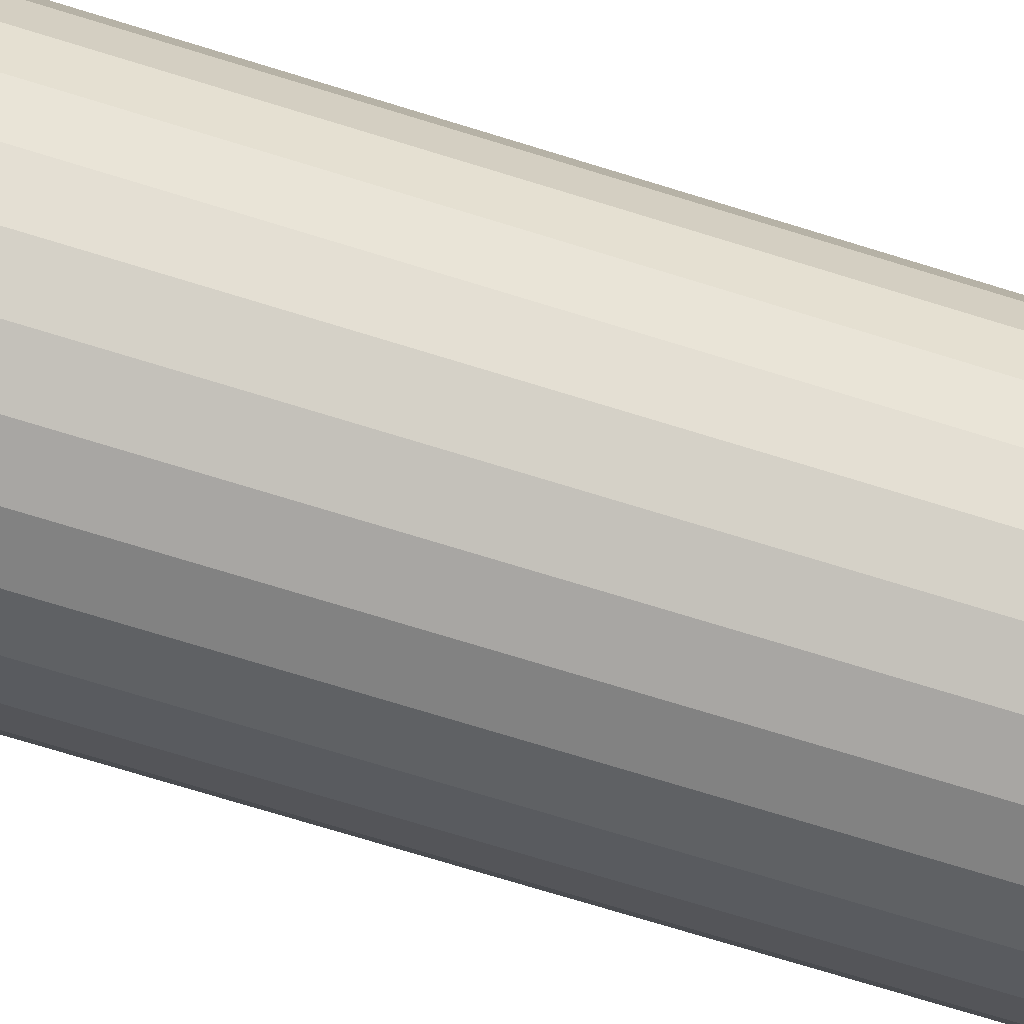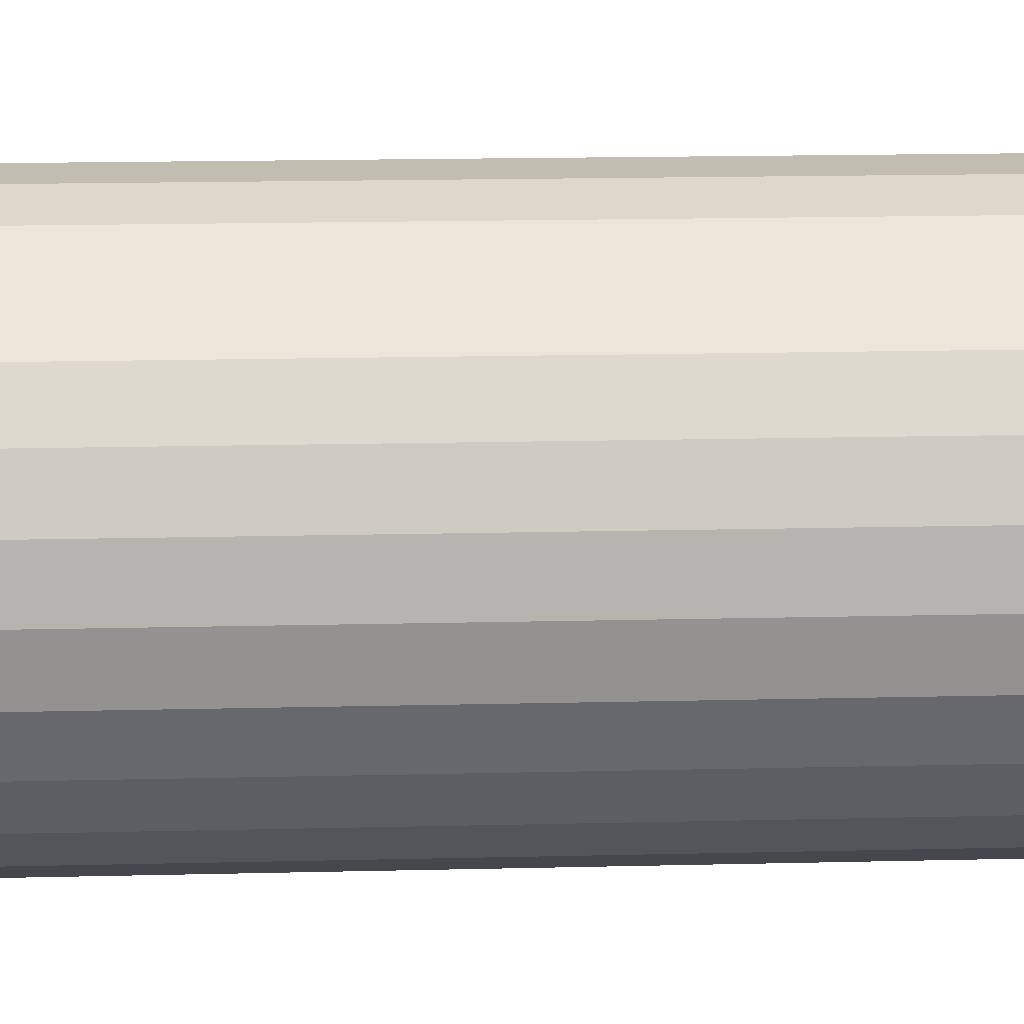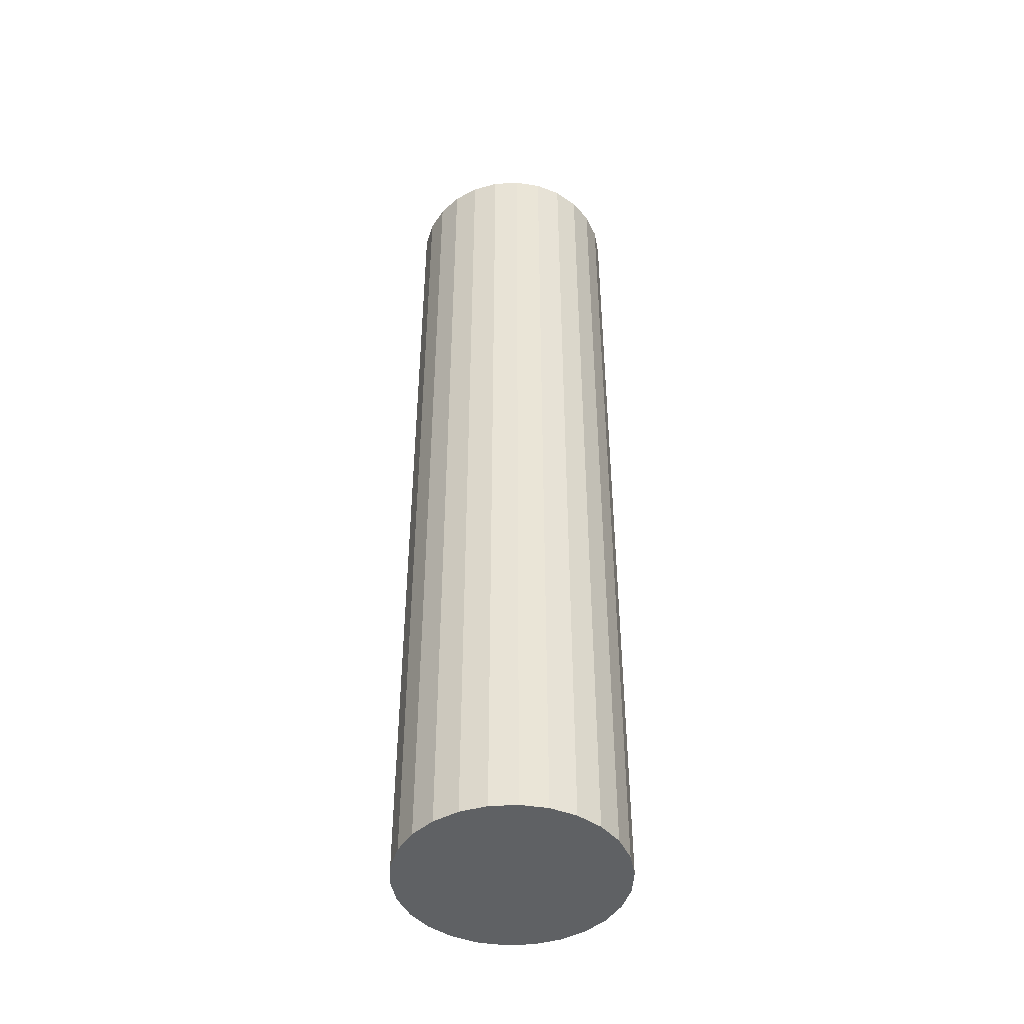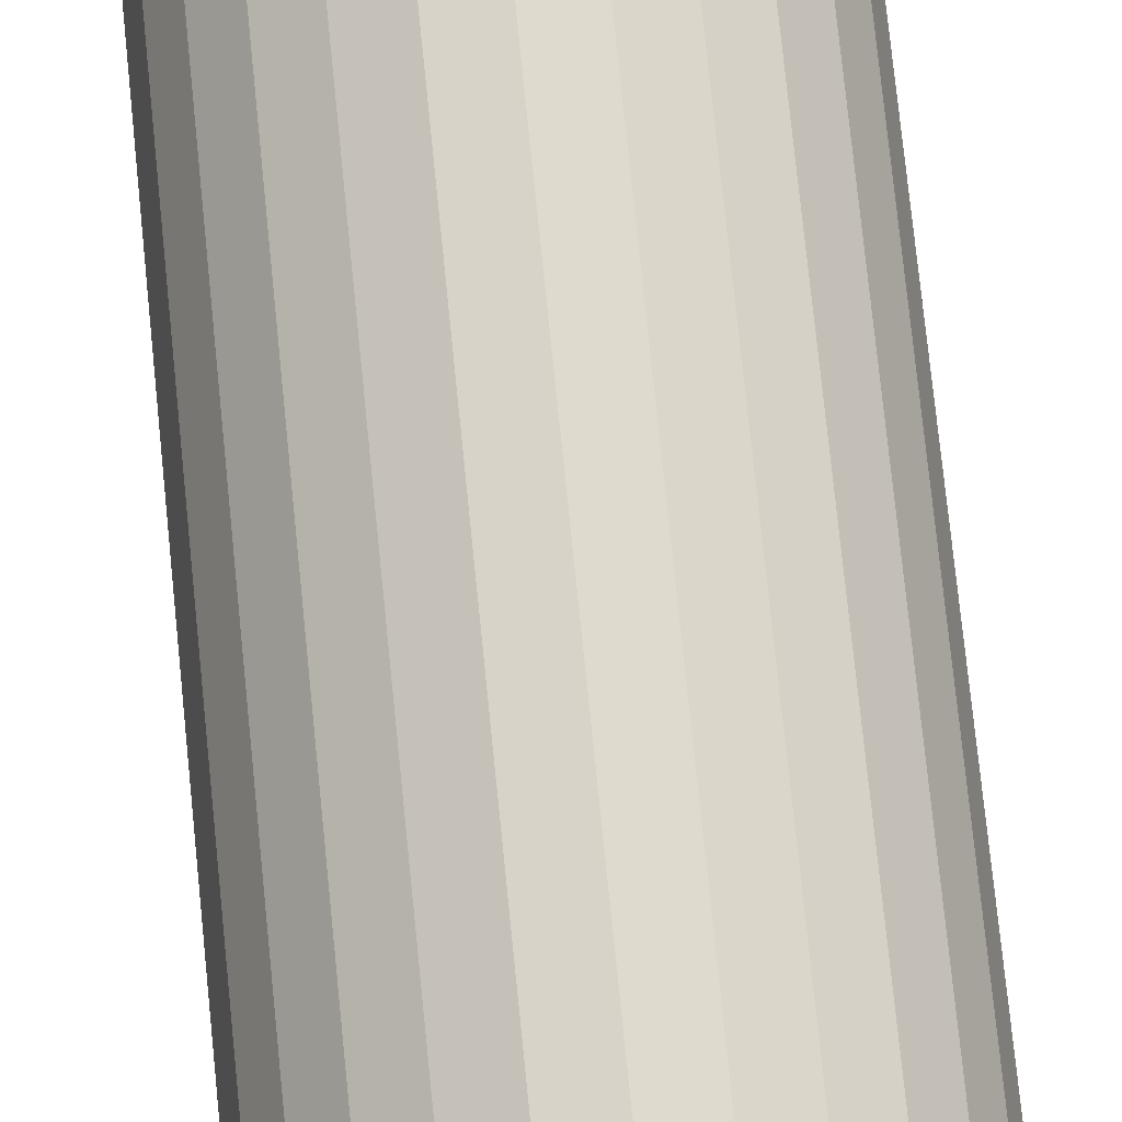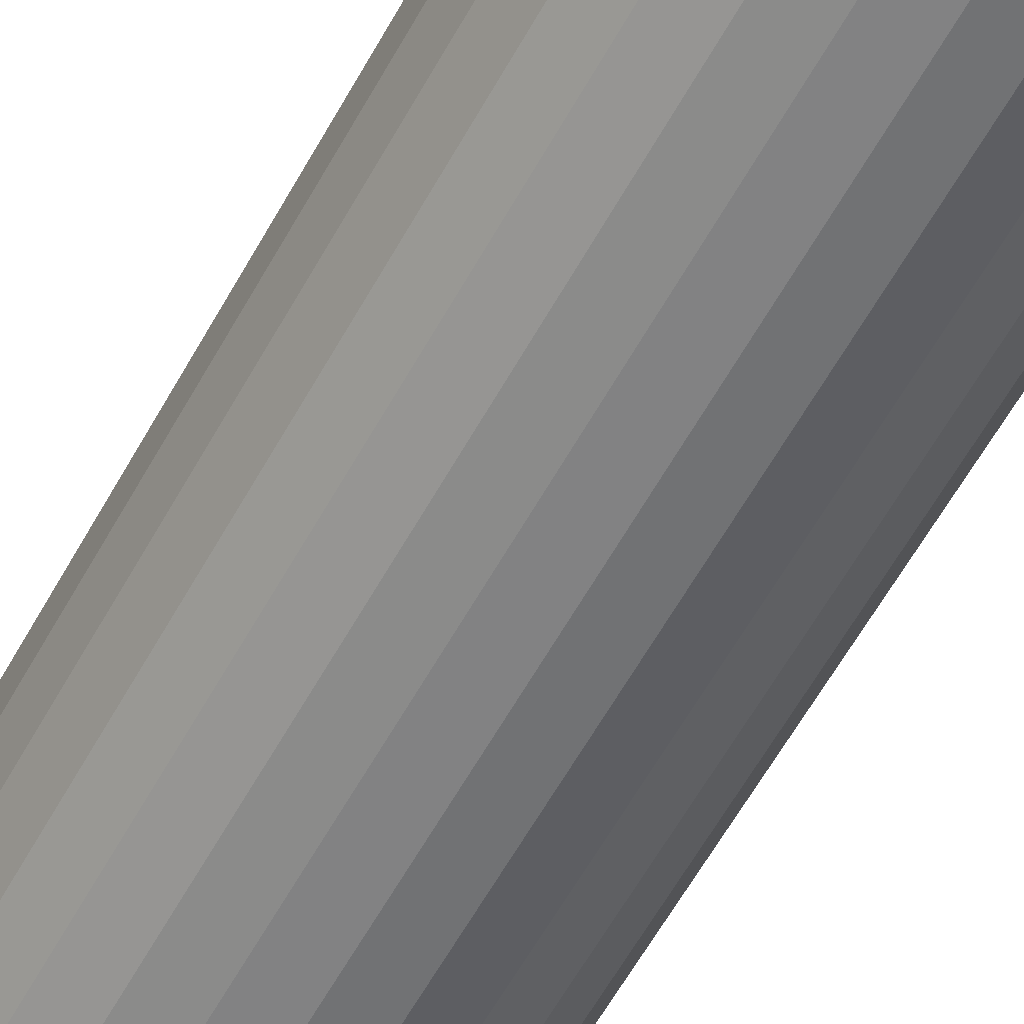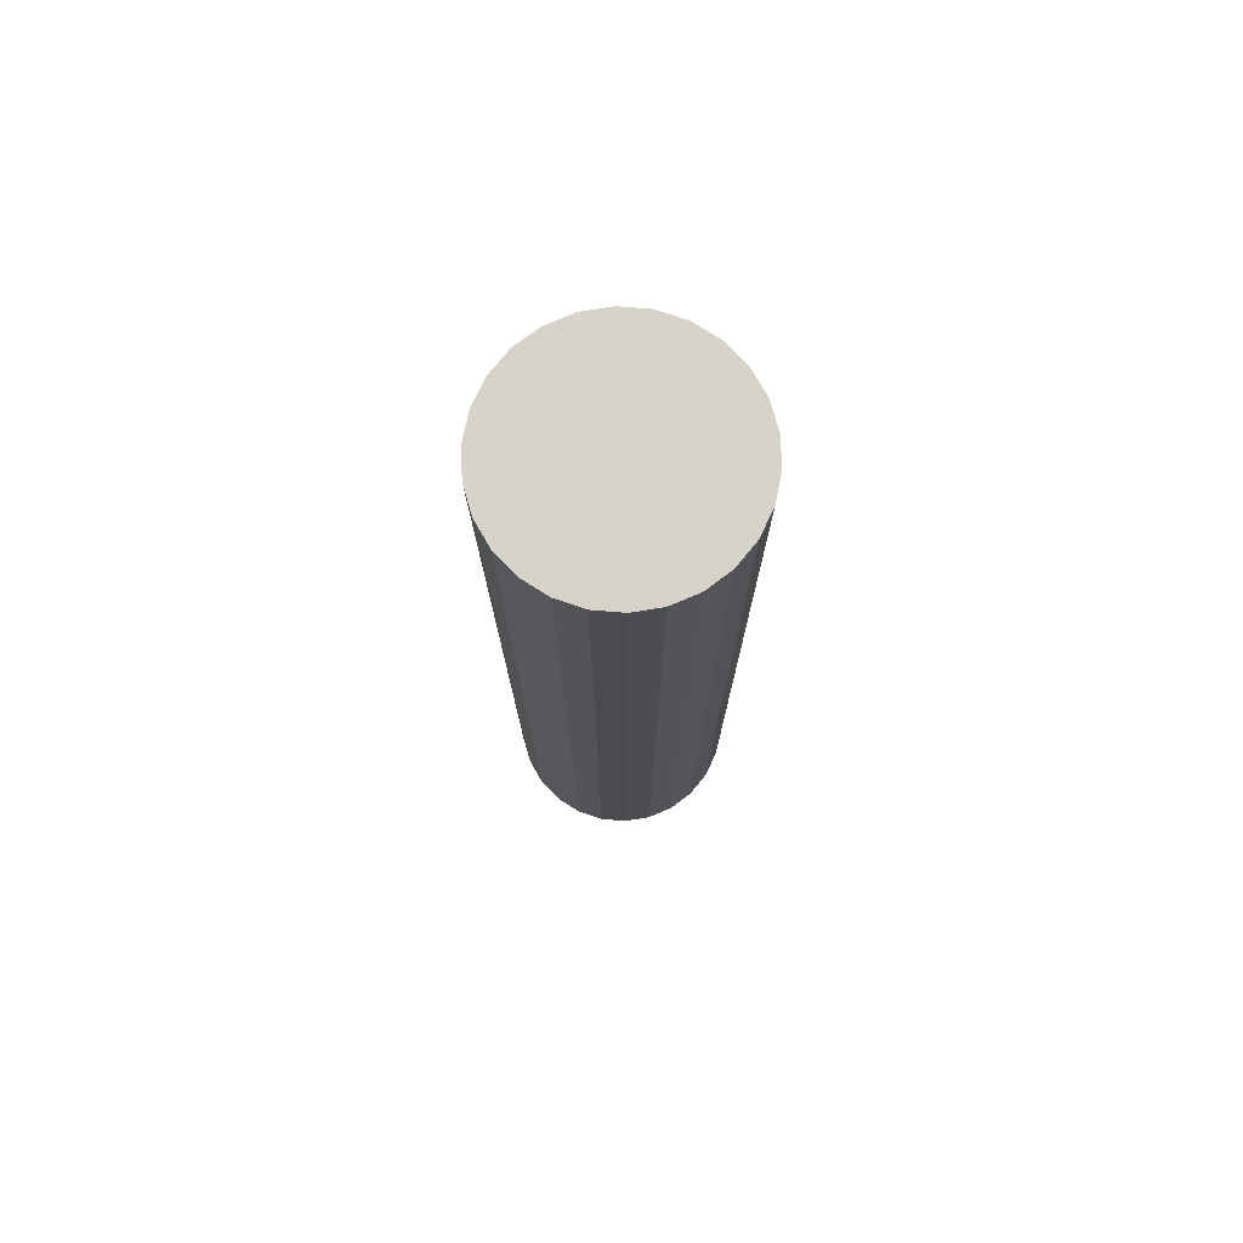
<metadata>
{"format":"obj","ext":"obj","renderer":"f3d","projection":"perspective","resolution":1024,"background":"white","views":[{"elev":-67.5,"azim":-107.7,"up":"+Z"},{"elev":10.0,"azim":85.3,"up":"+Z"},{"elev":-45.8,"azim":52.3,"up":"+Y"},{"elev":72.6,"azim":-5.7,"up":"+Z"},{"elev":-58.4,"azim":-28.4,"up":"+Z"},{"elev":76.2,"azim":136.2,"up":"+Y"}]}
</metadata>
<code>
o Цилиндр
v 0 4.287 -1
v 0 -4.287 -1
v 0.2393 4.287 -0.9709
v 0.2393 -4.287 -0.9709
v 0.4647 4.287 -0.8855
v 0.4647 -4.287 -0.8855
v 0.6631 4.287 -0.7485
v 0.6631 -4.287 -0.7485
v 0.823 4.287 -0.5681
v 0.823 -4.287 -0.5681
v 0.935 4.287 -0.3546
v 0.935 -4.287 -0.3546
v 0.9927 4.287 -0.1205
v 0.9927 -4.287 -0.1205
v 0.9927 4.287 0.1205
v 0.9927 -4.287 0.1205
v 0.935 4.287 0.3546
v 0.935 -4.287 0.3546
v 0.823 4.287 0.5681
v 0.823 -4.287 0.5681
v 0.6631 4.287 0.7485
v 0.6631 -4.287 0.7485
v 0.4647 4.287 0.8855
v 0.4647 -4.287 0.8855
v 0.2393 4.287 0.9709
v 0.2393 -4.287 0.9709
v -0 4.287 1
v -0 -4.287 1
v -0.2393 4.287 0.9709
v -0.2393 -4.287 0.9709
v -0.4647 4.287 0.8855
v -0.4647 -4.287 0.8855
v -0.6631 4.287 0.7485
v -0.6631 -4.287 0.7485
v -0.823 4.287 0.5681
v -0.823 -4.287 0.5681
v -0.935 4.287 0.3546
v -0.935 -4.287 0.3546
v -0.9927 4.287 0.1205
v -0.9927 -4.287 0.1205
v -0.9927 4.287 -0.1205
v -0.9927 -4.287 -0.1205
v -0.935 4.287 -0.3546
v -0.935 -4.287 -0.3546
v -0.823 4.287 -0.5681
v -0.823 -4.287 -0.5681
v -0.6631 4.287 -0.7485
v -0.6631 -4.287 -0.7485
v -0.4647 4.287 -0.8855
v -0.4647 -4.287 -0.8855
v -0.2393 4.287 -0.9709
v -0.2393 -4.287 -0.9709
f 1 3 4 2
f 3 5 6 4
f 5 7 8 6
f 7 9 10 8
f 9 11 12 10
f 11 13 14 12
f 13 15 16 14
f 15 17 18 16
f 17 19 20 18
f 19 21 22 20
f 21 23 24 22
f 23 25 26 24
f 25 27 28 26
f 27 29 30 28
f 29 31 32 30
f 31 33 34 32
f 33 35 36 34
f 35 37 38 36
f 37 39 40 38
f 39 41 42 40
f 41 43 44 42
f 43 45 46 44
f 45 47 48 46
f 47 49 50 48
f 4 6 8 10 12 14 16 18 20 22 24 26 28 30 32 34 36 38 40 42 44 46 48 50 52 2
f 49 51 52 50
f 51 1 2 52
f 1 51 49 47 45 43 41 39 37 35 33 31 29 27 25 23 21 19 17 15 13 11 9 7 5 3

</code>
